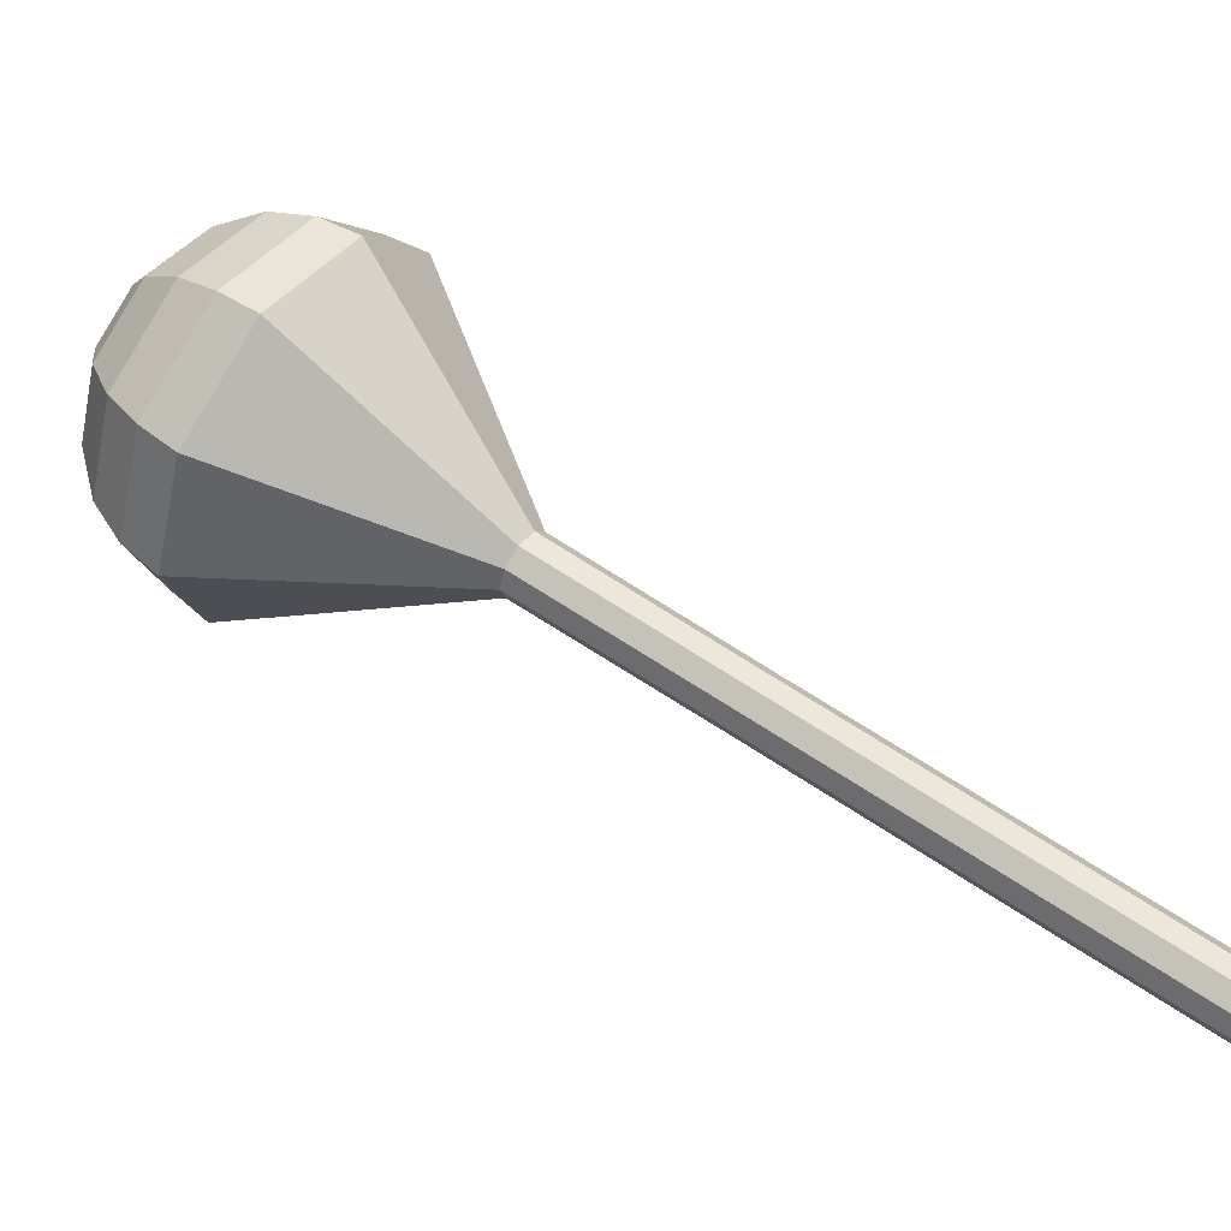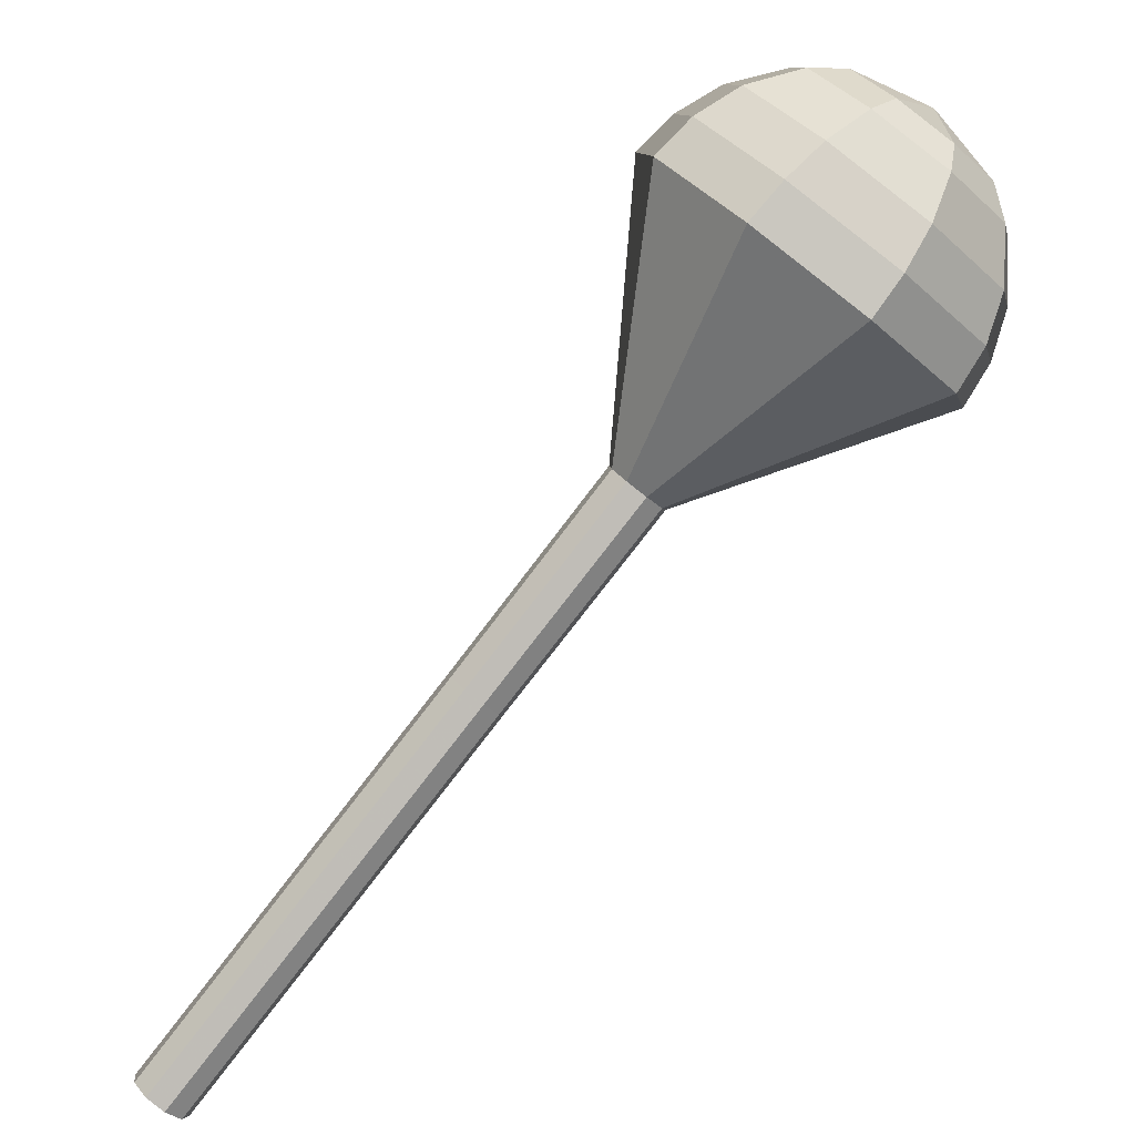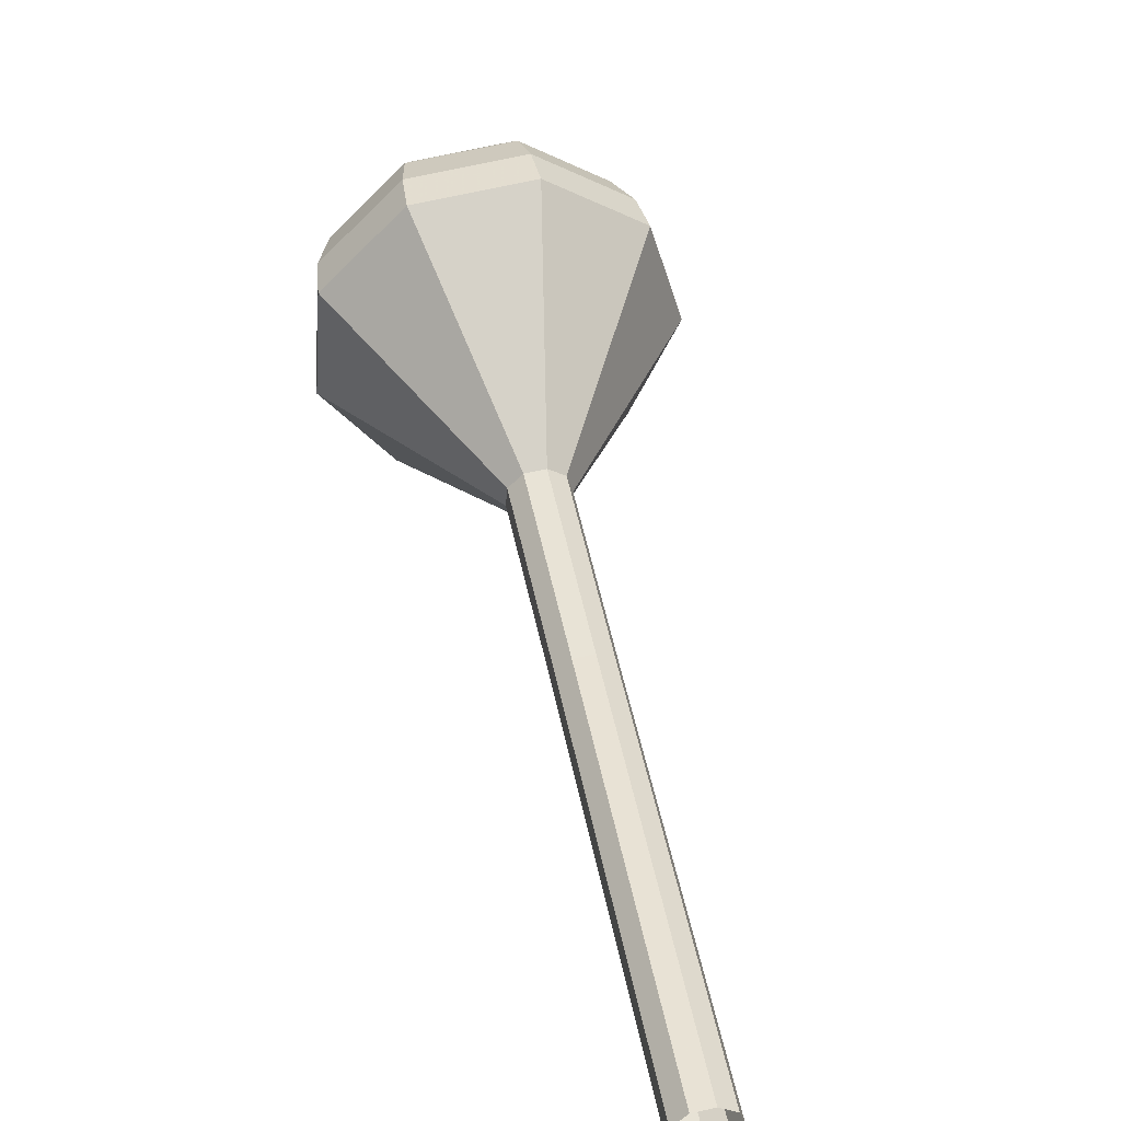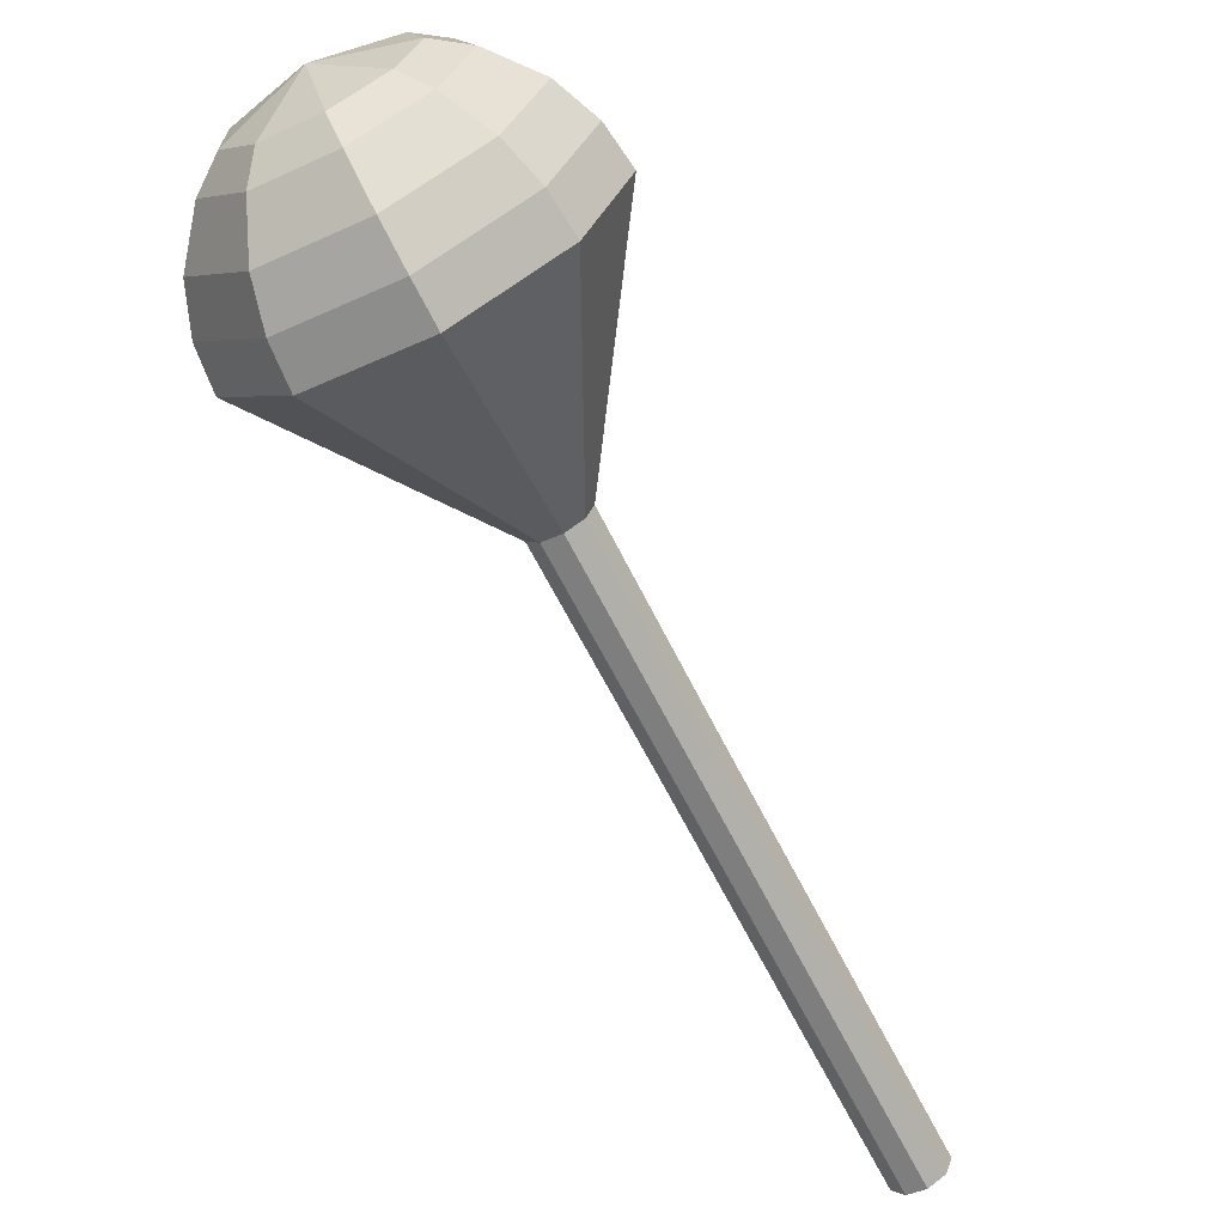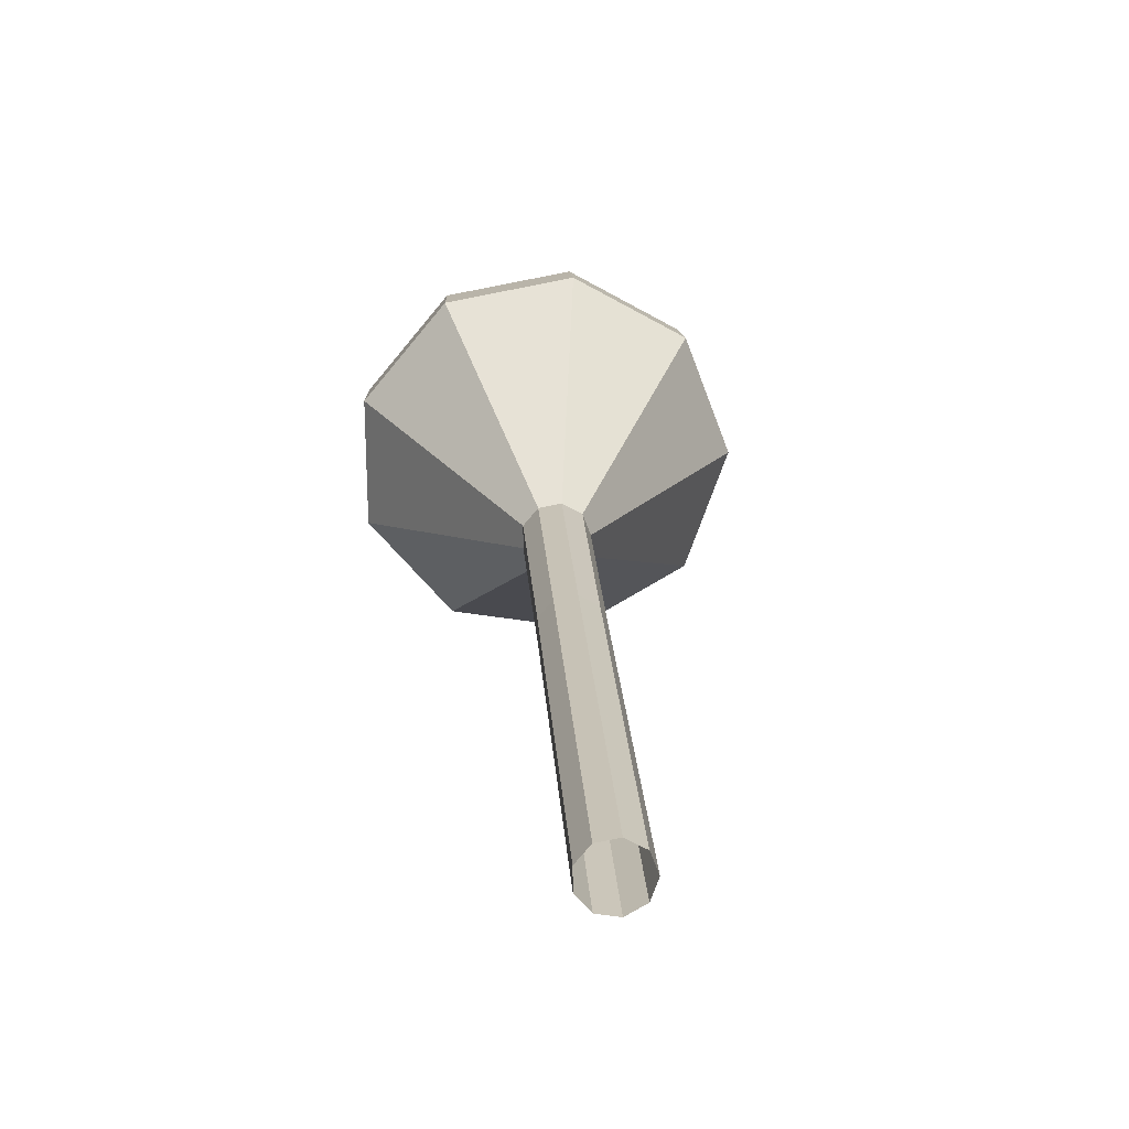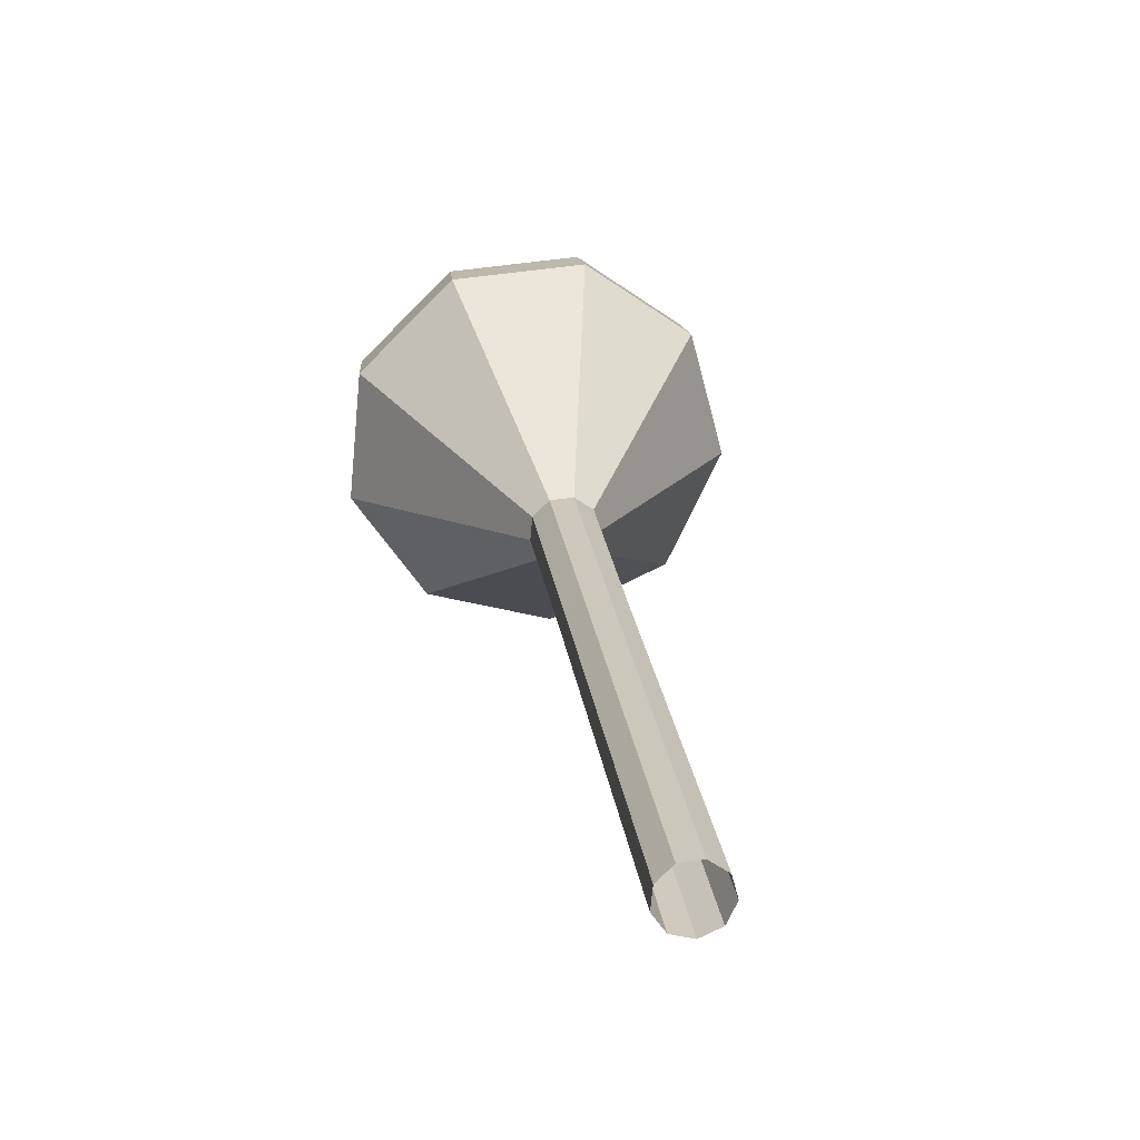
<metadata>
{"format":"obj","ext":"obj","renderer":"f3d","projection":"perspective","resolution":1024,"background":"white","views":[{"elev":-42.3,"azim":-144.9,"up":"+Z"},{"elev":-41.4,"azim":-0.5,"up":"+Y"},{"elev":12.5,"azim":-146.5,"up":"+Y"},{"elev":-29.7,"azim":78.7,"up":"+Y"},{"elev":-12.1,"azim":-138.0,"up":"+Y"},{"elev":-14.0,"azim":-57.7,"up":"+Z"}]}
</metadata>
<code>
g tube1
v 110.1 116.1 162.2
v 110.3 116.6 161.6
v 110 117.3 161.2
v 109.4 117.9 161.4
v 108.7 118.1 161.9
v 108.4 117.7 162.6
v 108.4 117.1 163.1
v 108.9 116.4 163.2
v 109.6 116 162.9
v 110.1 116.1 162.2
v 113 118.6 165
v 113.1 119.1 164.3
v 112.8 119.8 164
v 112.2 120.4 164.1
v 111.6 120.6 164.6
v 111.2 120.2 165.3
v 111.3 119.6 165.8
v 111.8 118.9 166
v 112.4 118.5 165.6
v 113 118.6 165
v 115.8 121.1 167.7
v 116 121.6 167
v 115.7 122.3 166.7
v 115.1 122.9 166.8
v 114.4 123.1 167.3
v 114 122.7 168
v 114.1 122.1 168.6
v 114.6 121.4 168.7
v 115.3 121 168.3
v 115.8 121.1 167.7
v 118.7 123.6 170.4
v 118.8 124.1 169.7
v 118.5 124.8 169.4
v 117.9 125.4 169.5
v 117.2 125.6 170.1
v 116.9 125.2 170.7
v 116.9 124.6 171.3
v 117.4 123.9 171.4
v 118.1 123.5 171
v 118.7 123.6 170.4
v 121.5 126.1 173.1
v 121.6 126.6 172.5
v 121.3 127.3 172.1
v 120.7 127.9 172.2
v 120.1 128.1 172.8
v 119.7 127.7 173.5
v 119.8 127.1 174
v 120.3 126.4 174.1
v 120.9 126 173.8
v 121.5 126.1 173.1
v 127.2 131 178.6
v 127.3 131.6 177.9
v 127 132.3 177.5
v 126.4 132.9 177.7
v 125.7 133.1 178.2
v 125.3 132.7 178.9
v 125.4 132.1 179.5
v 125.9 131.3 179.6
v 126.6 130.9 179.2
v 127.2 131 178.6
v 137 131.4 184
v 137.9 134.6 180.1
v 136.1 138.9 178
v 132.4 142.3 178.7
v 128.5 143.3 181.9
v 126.2 141.3 186.1
v 126.7 137.3 189.3
v 129.6 133.2 190
v 133.7 130.8 187.9
v 137 131.4 184
v 137.9 132.6 185.1
v 138.9 135.6 181.3
v 137.1 139.8 179.3
v 133.5 143.2 180
v 129.7 144.1 183.1
v 127.5 142.2 187.1
v 128 138.3 190.2
v 130.8 134.3 190.9
v 134.8 132 188.9
v 137.9 132.6 185.1
v 138.6 134.1 186.2
v 139.4 136.9 182.8
v 137.8 140.6 181
v 134.6 143.6 181.6
v 131.2 144.4 184.4
v 129.3 142.7 188
v 129.7 139.3 190.8
v 132.2 135.7 191.4
v 135.7 133.7 189.6
v 138.6 134.1 186.2
v 138.7 136.3 187.3
v 139.3 138.4 184.7
v 138.1 141.3 183.3
v 135.7 143.5 183.8
v 133.1 144.2 185.9
v 131.6 142.9 188.7
v 131.9 140.2 190.8
v 133.9 137.5 191.3
v 136.5 135.9 189.9
v 138.7 136.3 187.3
v 138.4 137.8 187.8
v 138.9 139.3 185.9
v 138 141.4 184.9
v 136.2 143.1 185.3
v 134.3 143.6 186.8
v 133.2 142.6 188.8
v 133.4 140.7 190.4
v 134.8 138.7 190.7
v 136.8 137.5 189.7
v 138.4 137.8 187.8
v 136.6 141 188.4
v 136.6 141 188.4
v 136.6 141 188.4
v 136.6 141 188.4
v 136.6 141 188.4
v 136.6 141 188.4
v 136.6 141 188.4
v 136.6 141 188.4
v 136.6 141 188.4
v 136.6 141 188.4
f 1 2 12
f 12 11 1
f 2 3 13
f 13 12 2
f 3 4 14
f 14 13 3
f 4 5 15
f 15 14 4
f 5 6 16
f 16 15 5
f 6 7 17
f 17 16 6
f 7 8 18
f 18 17 7
f 8 9 19
f 19 18 8
f 9 10 20
f 20 19 9
f 11 12 22
f 22 21 11
f 12 13 23
f 23 22 12
f 13 14 24
f 24 23 13
f 14 15 25
f 25 24 14
f 15 16 26
f 26 25 15
f 16 17 27
f 27 26 16
f 17 18 28
f 28 27 17
f 18 19 29
f 29 28 18
f 19 20 30
f 30 29 19
f 21 22 32
f 32 31 21
f 22 23 33
f 33 32 22
f 23 24 34
f 34 33 23
f 24 25 35
f 35 34 24
f 25 26 36
f 36 35 25
f 26 27 37
f 37 36 26
f 27 28 38
f 38 37 27
f 28 29 39
f 39 38 28
f 29 30 40
f 40 39 29
f 31 32 42
f 42 41 31
f 32 33 43
f 43 42 32
f 33 34 44
f 44 43 33
f 34 35 45
f 45 44 34
f 35 36 46
f 46 45 35
f 36 37 47
f 47 46 36
f 37 38 48
f 48 47 37
f 38 39 49
f 49 48 38
f 39 40 50
f 50 49 39
f 41 42 52
f 52 51 41
f 42 43 53
f 53 52 42
f 43 44 54
f 54 53 43
f 44 45 55
f 55 54 44
f 45 46 56
f 56 55 45
f 46 47 57
f 57 56 46
f 47 48 58
f 58 57 47
f 48 49 59
f 59 58 48
f 49 50 60
f 60 59 49
f 51 52 62
f 62 61 51
f 52 53 63
f 63 62 52
f 53 54 64
f 64 63 53
f 54 55 65
f 65 64 54
f 55 56 66
f 66 65 55
f 56 57 67
f 67 66 56
f 57 58 68
f 68 67 57
f 58 59 69
f 69 68 58
f 59 60 70
f 70 69 59
f 61 62 72
f 72 71 61
f 62 63 73
f 73 72 62
f 63 64 74
f 74 73 63
f 64 65 75
f 75 74 64
f 65 66 76
f 76 75 65
f 66 67 77
f 77 76 66
f 67 68 78
f 78 77 67
f 68 69 79
f 79 78 68
f 69 70 80
f 80 79 69
f 71 72 82
f 82 81 71
f 72 73 83
f 83 82 72
f 73 74 84
f 84 83 73
f 74 75 85
f 85 84 74
f 75 76 86
f 86 85 75
f 76 77 87
f 87 86 76
f 77 78 88
f 88 87 77
f 78 79 89
f 89 88 78
f 79 80 90
f 90 89 79
f 81 82 92
f 92 91 81
f 82 83 93
f 93 92 82
f 83 84 94
f 94 93 83
f 84 85 95
f 95 94 84
f 85 86 96
f 96 95 85
f 86 87 97
f 97 96 86
f 87 88 98
f 98 97 87
f 88 89 99
f 99 98 88
f 89 90 100
f 100 99 89
f 91 92 102
f 102 101 91
f 92 93 103
f 103 102 92
f 93 94 104
f 104 103 93
f 94 95 105
f 105 104 94
f 95 96 106
f 106 105 95
f 96 97 107
f 107 106 96
f 97 98 108
f 108 107 97
f 98 99 109
f 109 108 98
f 99 100 110
f 110 109 99
f 101 102 112
f 112 111 101
f 102 103 113
f 113 112 102
f 103 104 114
f 114 113 103
f 104 105 115
f 115 114 104
f 105 106 116
f 116 115 105
f 106 107 117
f 117 116 106
f 107 108 118
f 118 117 107
f 108 109 119
f 119 118 108
f 109 110 120
f 120 119 109
g

</code>
